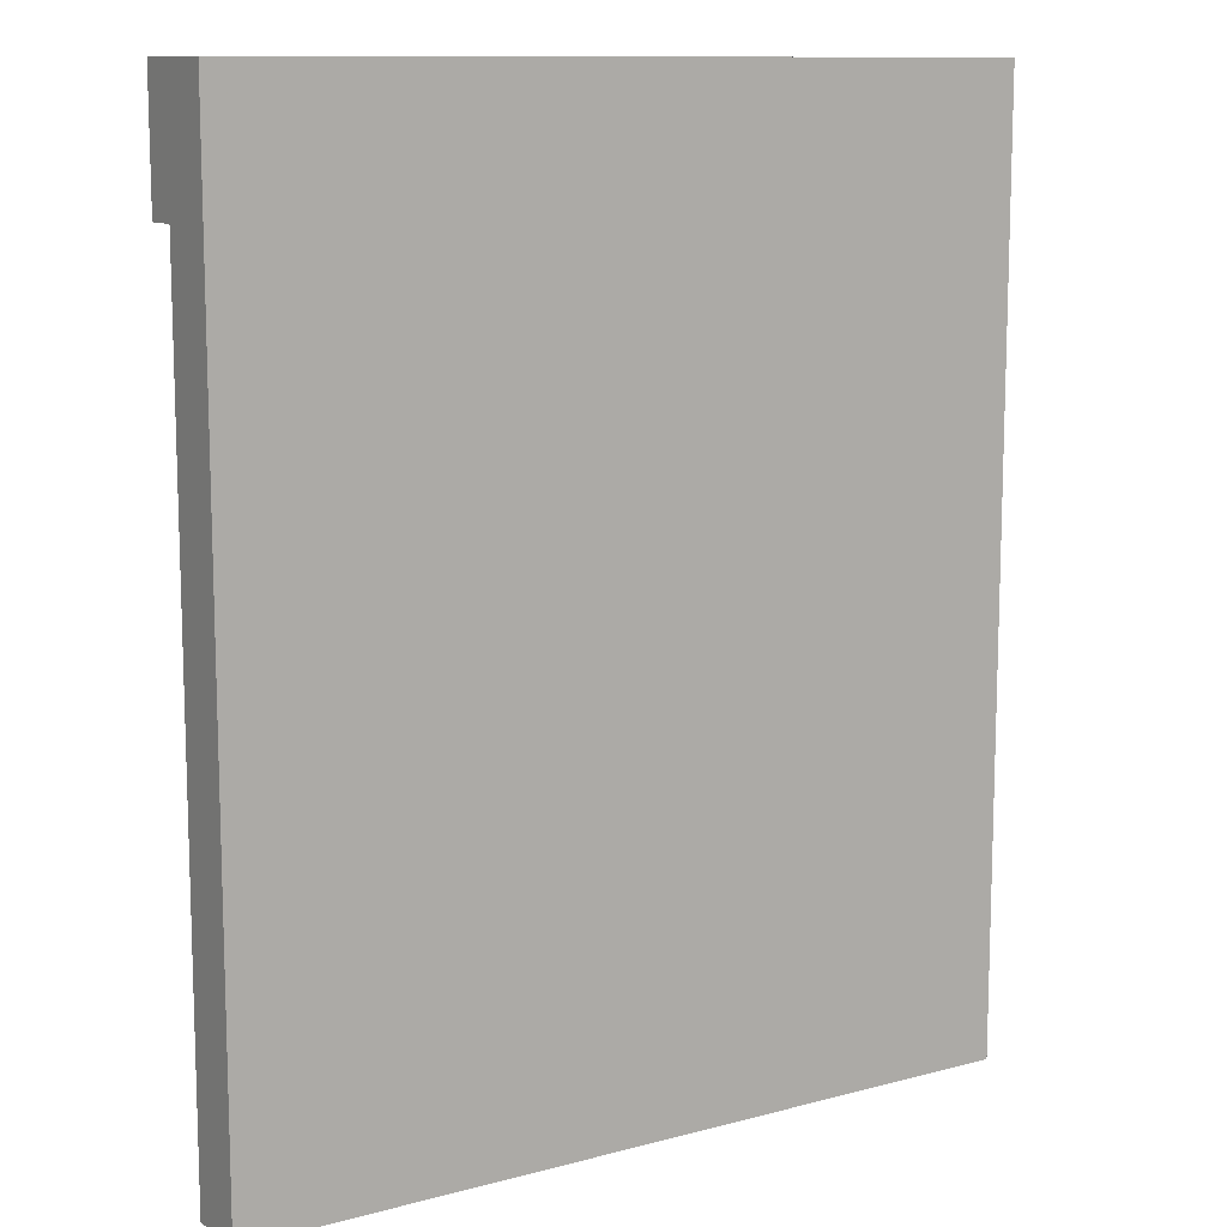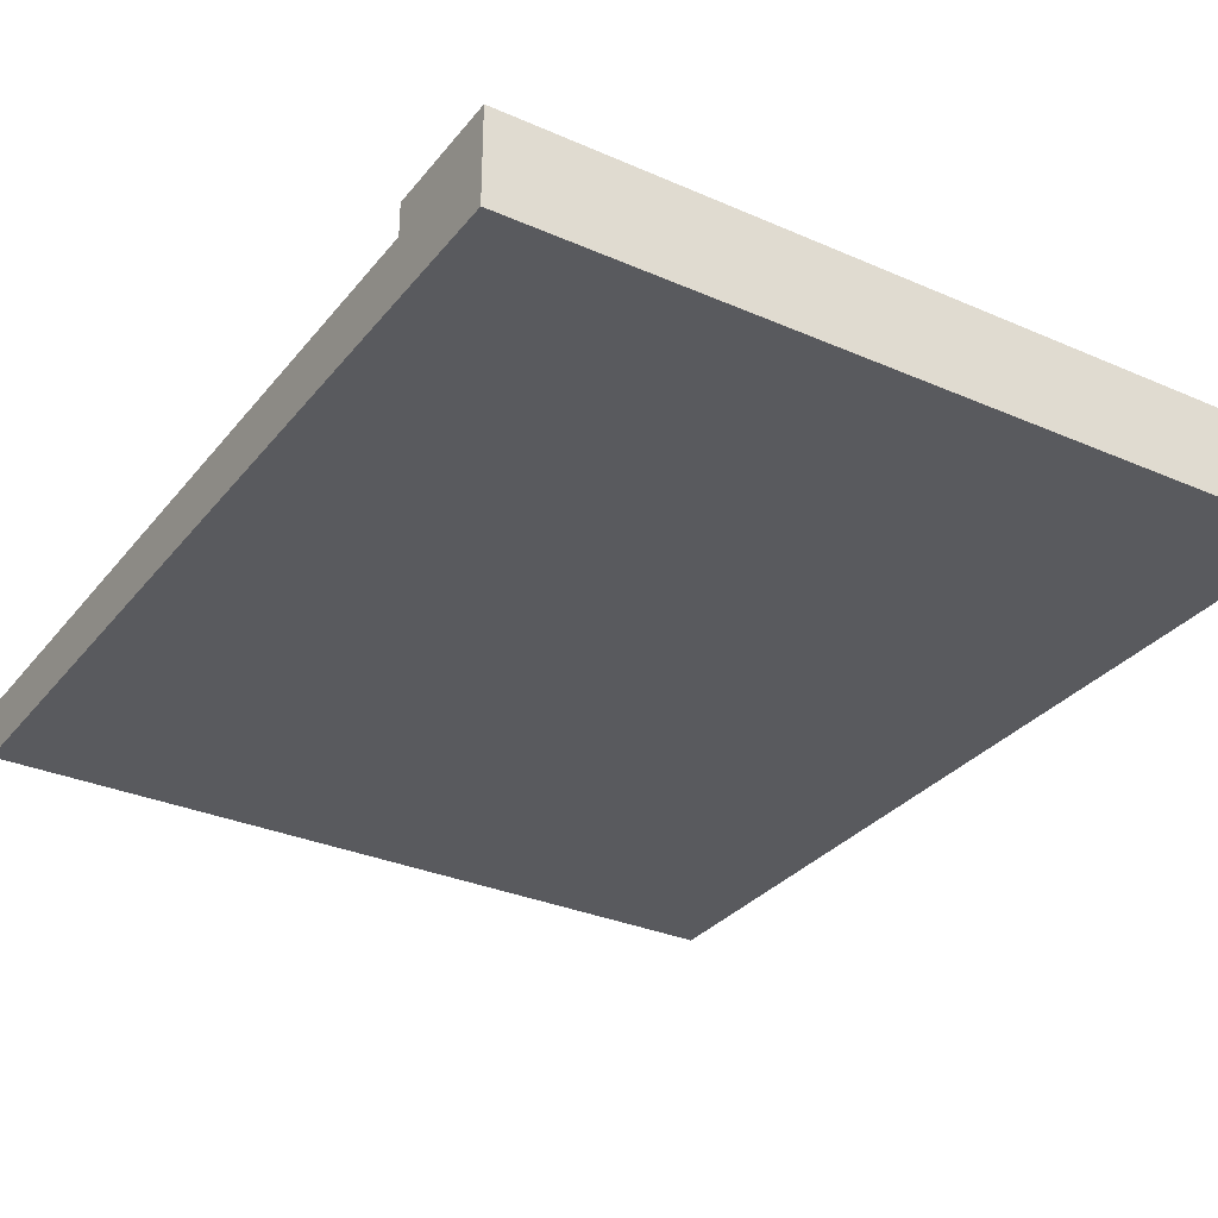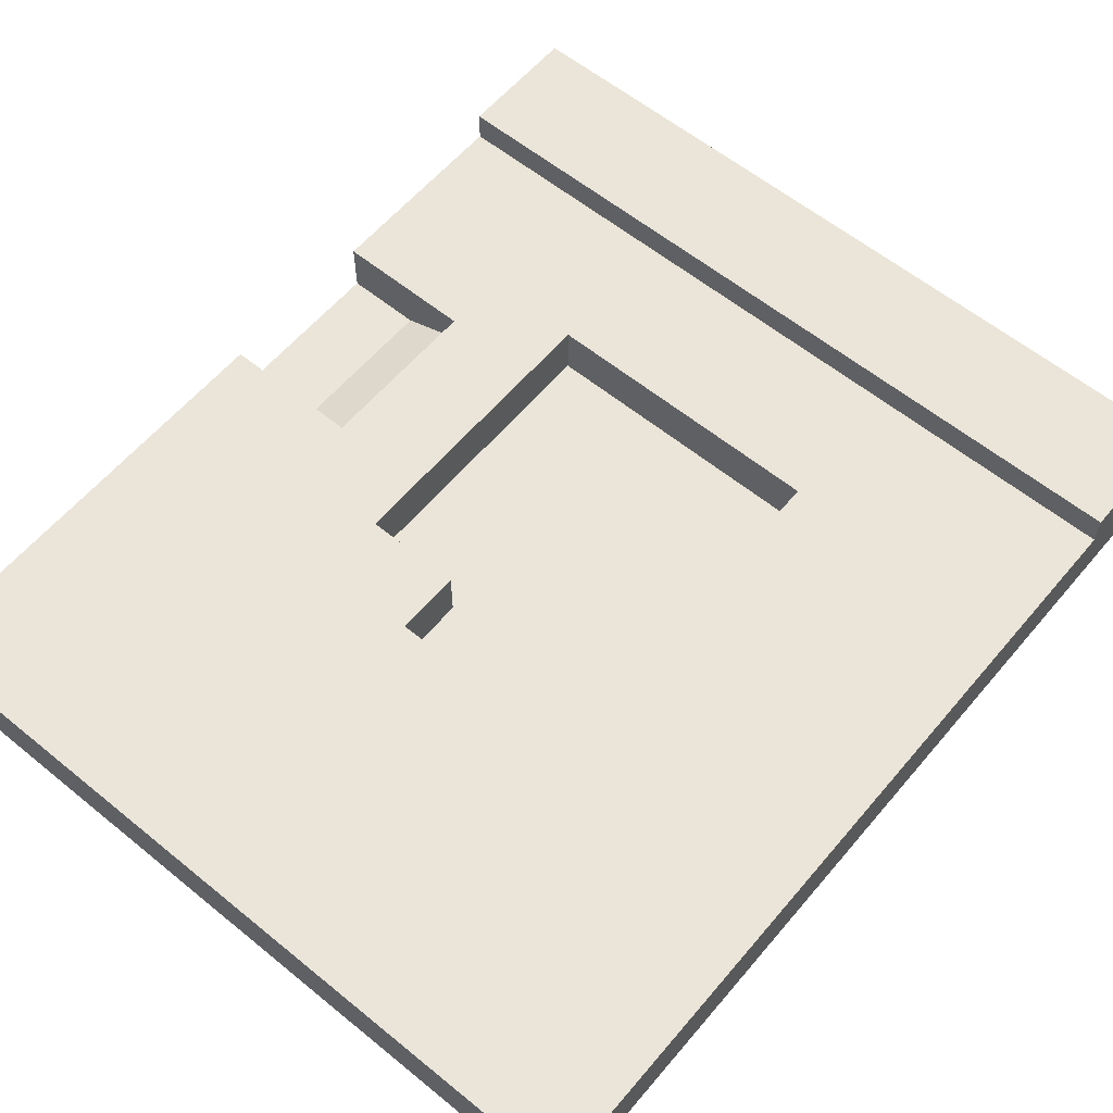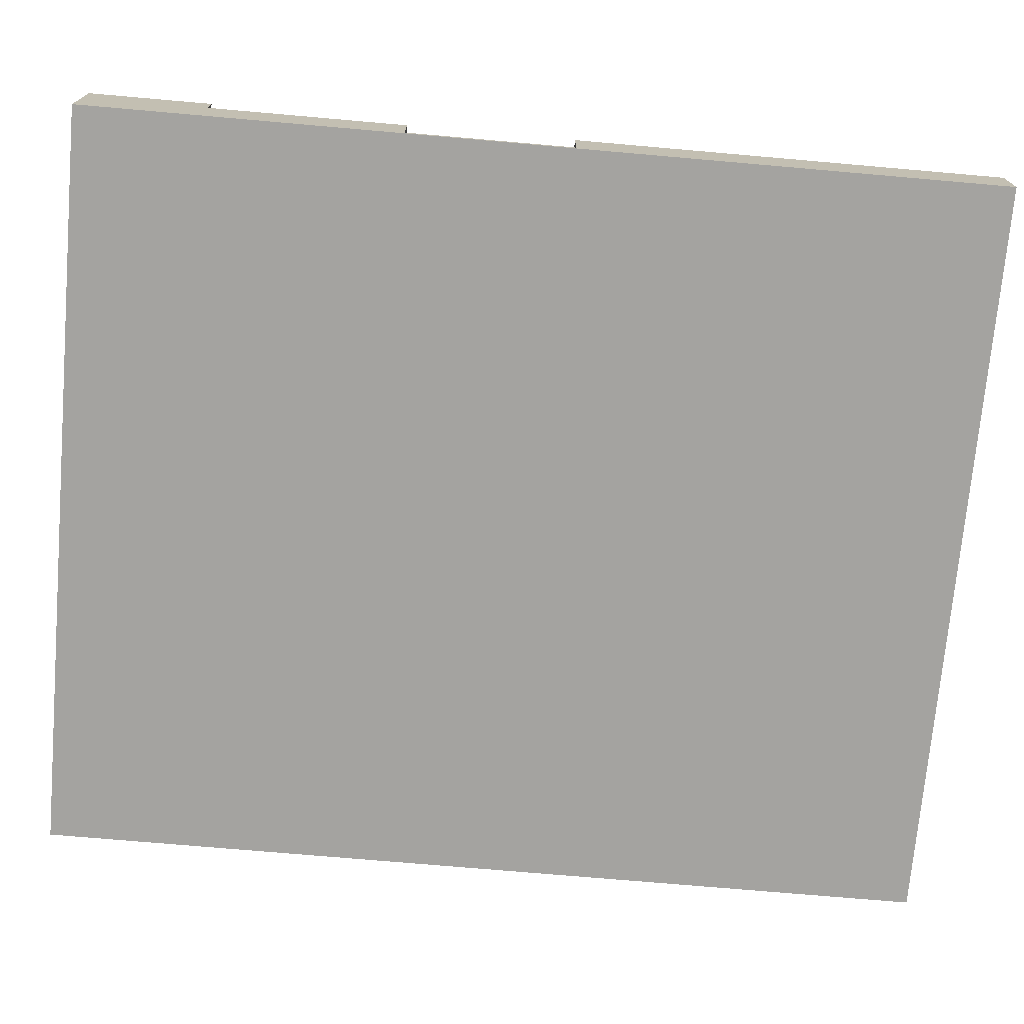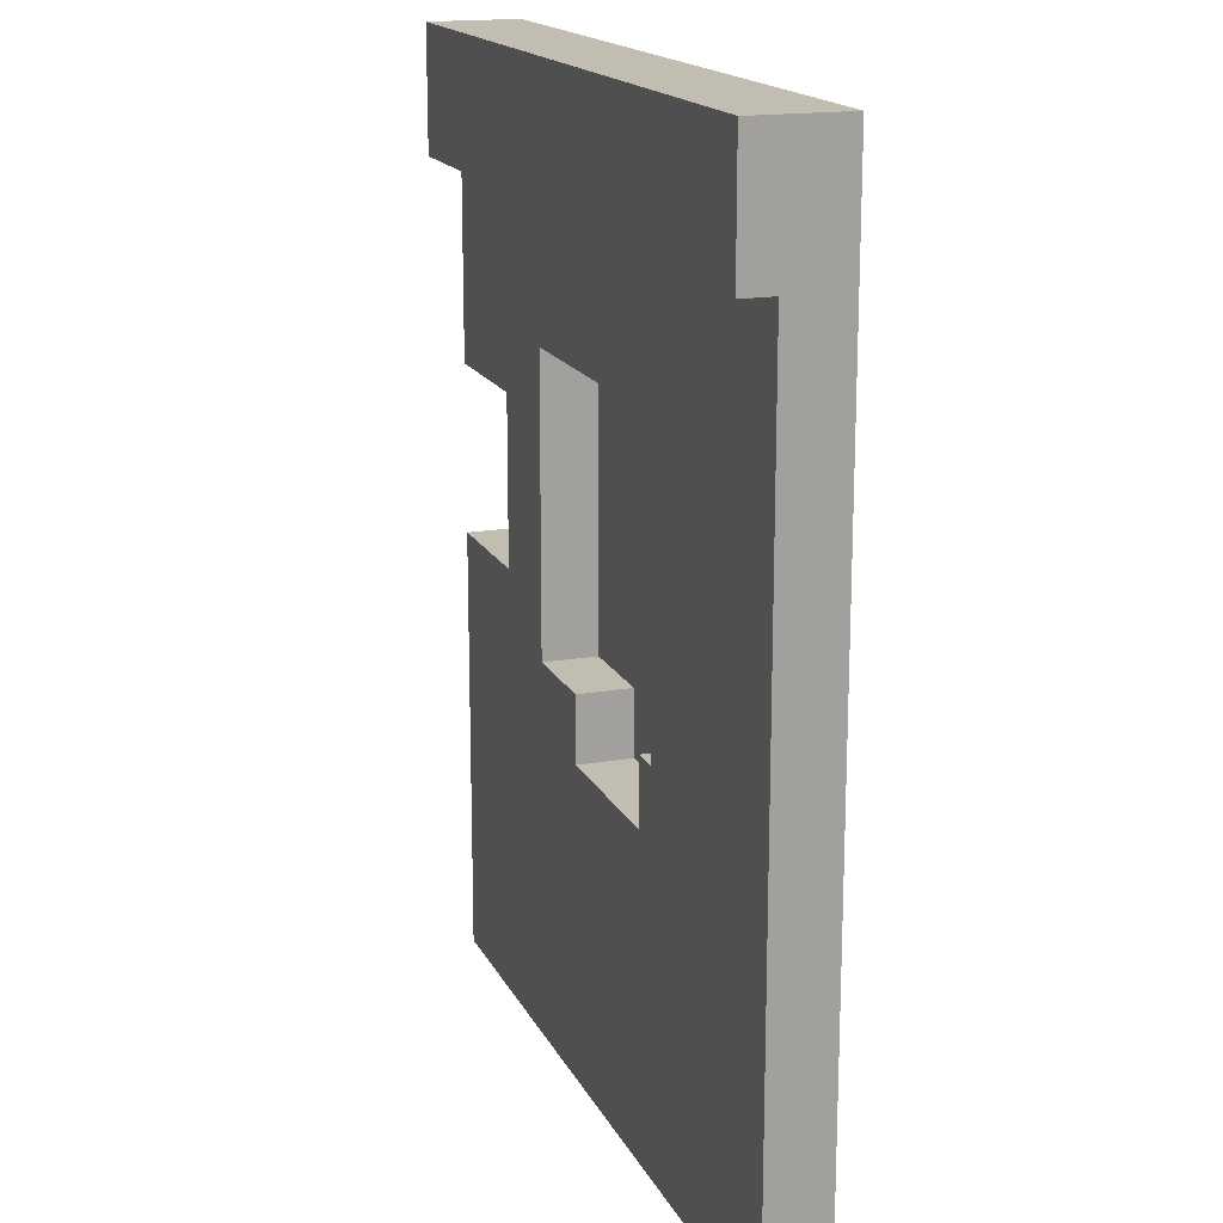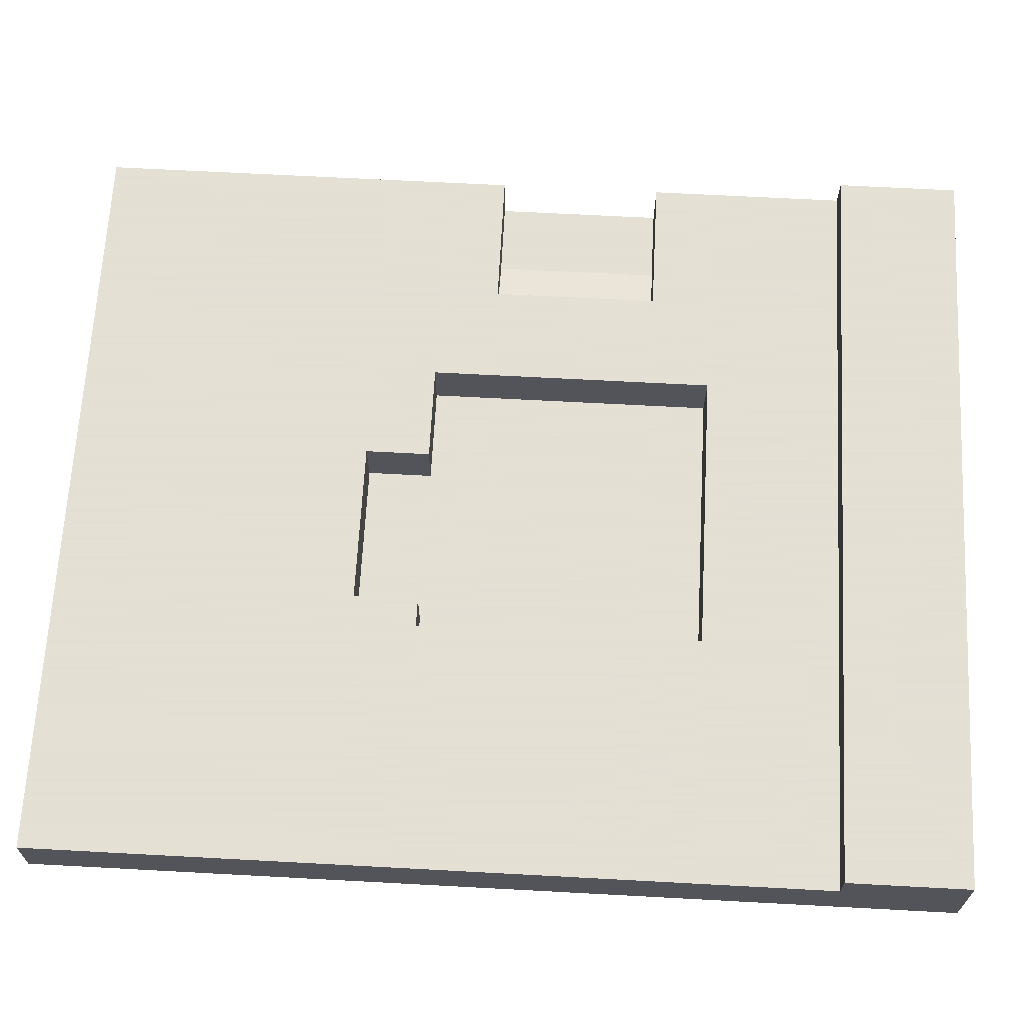
<metadata>
{"format":"obj","ext":"obj","renderer":"f3d","projection":"perspective","resolution":1024,"background":"white","views":[{"elev":11.3,"azim":-33.0,"up":"+Z"},{"elev":-31.5,"azim":-31.8,"up":"+Y"},{"elev":59.6,"azim":-140.1,"up":"+Y"},{"elev":-72.9,"azim":85.0,"up":"+Y"},{"elev":16.9,"azim":-109.2,"up":"+Z"},{"elev":66.2,"azim":-86.9,"up":"+Y"}]}
</metadata>
<code>
o F1.ground.collider_Cube.083
v -25.1 0.4358 -30.71
v -25.1 4.241 -30.71
v -25.1 0.4358 27.83
v -25.1 4.241 27.83
v 24.16 0.4358 -30.71
v 24.16 4.241 -30.71
v 24.16 0.4358 27.83
v 24.16 4.241 27.83
v -25.1 0.4358 20
v -25.1 4.241 20
v 24.16 0.4358 20
v 24.16 4.241 20
v -25.1 6.26 20
v -25.1 6.26 27.83
v 24.16 6.26 27.83
v 24.16 6.26 20
v -25.1 0.4358 11.23
v 24.16 4.241 11.23
v -25.1 4.241 11.23
v 24.16 0.4358 11.23
v -25.1 0.4358 -7.161
v 24.16 4.241 -7.161
v -25.1 4.241 -7.161
v 24.16 0.4358 -7.161
v -7.346 0.4358 27.83
v -7.346 4.241 27.83
v -7.346 0.4358 -30.71
v -7.346 4.241 -30.71
v -7.346 4.241 20
v -7.346 0.4358 20
v -7.346 6.26 27.83
v -7.346 6.26 20
v -7.346 4.241 11.23
v -7.346 0.4358 11.23
v -7.346 4.241 -7.161
v -7.346 0.4358 -7.161
v 3.028 4.241 27.83
v 3.028 0.4358 -30.71
v 3.028 4.241 20
v 3.028 6.26 27.83
v 3.028 6.26 20
v 3.028 4.241 11.23
v 3.028 4.241 -7.161
v 3.028 0.4358 27.83
v 3.028 4.241 -30.71
v 3.028 0.4358 20
v 3.028 0.4358 11.23
v 3.028 0.4358 -7.161
v -25.1 0.4358 -11.32
v 24.16 4.241 -11.32
v -25.1 4.241 -11.32
v 24.16 0.4358 -11.32
v -7.346 4.241 -11.32
v -7.346 0.4358 -11.32
v 3.028 4.241 -11.32
v 3.028 0.4358 -11.32
v -9.213 0.4358 27.83
v -9.213 4.241 -30.71
v -9.213 0.4358 20
v -9.213 0.4358 11.23
v -9.213 0.4358 -7.161
v -9.213 4.241 27.83
v -9.213 0.4358 -30.71
v -9.213 4.241 20
v -9.213 6.26 27.83
v -9.213 6.26 20
v -9.213 4.241 11.23
v -9.213 4.241 -7.161
v -9.213 0.4358 -11.32
v -9.213 4.241 -11.32
v 9.152 4.241 27.83
v 9.152 0.4358 -30.71
v 9.152 4.241 20
v 9.152 6.26 27.83
v 9.152 6.26 20
v 9.152 4.241 11.23
v 9.152 4.241 -7.161
v 9.152 0.4358 27.83
v 9.152 4.241 -30.71
v 9.152 0.4358 20
v 9.152 0.4358 11.23
v 9.152 0.4358 -7.161
v 9.152 4.241 -11.32
v 9.152 0.4358 -11.32
v -9.213 0.7926 11.23
v -7.346 0.7926 11.23
v -9.213 0.7926 -7.161
v -7.346 0.7926 -7.161
v 3.028 0.7926 11.23
v 3.028 0.7926 -7.161
v -7.346 0.7926 -11.32
v 3.028 0.7926 -11.32
v 9.152 0.7926 11.23
v 9.152 0.7926 -7.161
v -25.1 4.241 7.369
v 24.16 0.4358 7.369
v -25.1 0.4358 7.369
v 24.16 4.241 7.369
v -7.346 0.4358 7.369
v 3.028 0.4358 7.369
v -9.213 0.4358 7.369
v -9.213 4.241 7.369
v 9.152 4.241 7.369
v 9.152 0.4358 7.369
v -7.346 0.7926 7.369
v 3.028 0.7926 7.369
v -9.213 0.7926 7.369
v 9.152 0.7926 7.369
v -25.1 0.4358 -3.287
v 24.16 4.241 -3.287
v -7.346 0.4358 -3.287
v 3.028 0.4358 -3.287
v -9.213 0.4358 -3.287
v -9.213 4.241 -3.287
v 9.152 4.241 -3.287
v 9.152 0.4358 -3.287
v -7.346 0.7926 -3.287
v 3.028 0.7926 -3.287
v -9.213 0.7926 -3.287
v 9.152 0.7926 -3.287
v -25.1 4.241 -3.287
v 24.16 0.4358 -3.287
v 15.43 4.241 27.83
v 15.43 0.4358 -30.71
v 15.43 4.241 20
v 15.43 6.26 27.83
v 15.43 6.26 20
v 15.43 4.241 11.23
v 15.43 4.241 -7.161
v 15.43 4.241 -11.32
v 15.43 0.4358 27.83
v 15.43 4.241 -30.71
v 15.43 0.4358 20
v 15.43 0.4358 11.23
v 15.43 0.4358 -7.161
v 15.43 0.4358 -11.32
v 15.43 4.241 7.369
v 15.43 0.4358 7.369
v 15.43 4.241 -3.287
v 15.43 0.4358 -3.287
v 15.43 2.38 7.369
v 24.16 0.8047 7.369
v 24.16 0.8047 -3.287
v 15.43 2.38 -3.287
v 19.42 4.241 27.83
v 19.42 0.4358 -30.71
v 19.42 4.241 20
v 19.42 6.26 27.83
v 19.42 6.26 20
v 19.42 4.241 11.23
v 19.42 4.241 -7.161
v 19.42 4.241 -11.32
v 19.42 4.241 7.369
v 19.42 4.241 -3.287
v 19.42 0.4358 27.83
v 19.42 4.241 -30.71
v 19.42 0.4358 20
v 19.42 0.4358 11.23
v 19.42 0.4358 -7.161
v 19.42 0.4358 -11.32
v 19.42 0.4358 7.369
v 19.42 0.4358 -3.287
v 19.42 0.8047 7.369
v 19.42 0.8047 -3.287
f 10 3 9
f 145 7 155
f 52 6 5
f 58 1 63
f 52 146 160
f 51 58 70
f 4 65 62
f 7 157 155
f 8 11 7
f 19 9 17
f 14 66 65
f 12 149 147
f 8 16 12
f 10 14 4
f 95 17 97
f 10 67 64
f 11 158 157
f 12 20 11
f 49 23 21
f 121 68 114
f 122 159 162
f 122 22 24
f 111 61 113
f 67 86 33
f 30 60 59
f 29 42 39
f 29 66 64
f 31 41 40
f 25 59 57
f 26 40 37
f 53 45 55
f 54 63 69
f 45 27 38
f 62 25 57
f 72 45 38
f 55 79 83
f 37 74 71
f 40 75 74
f 39 76 73
f 55 91 53
f 112 36 111
f 46 34 30
f 39 32 29
f 44 30 25
f 56 27 54
f 26 44 25
f 48 54 36
f 43 83 77
f 36 69 61
f 68 119 114
f 1 51 49
f 23 70 68
f 24 160 159
f 24 50 52
f 68 53 35
f 61 49 21
f 4 57 3
f 69 1 49
f 57 9 3
f 64 13 10
f 59 17 9
f 113 21 109
f 53 88 35
f 64 33 29
f 65 32 31
f 62 31 26
f 70 28 53
f 28 63 27
f 82 56 48
f 77 130 129
f 115 129 139
f 73 128 125
f 74 127 126
f 71 126 123
f 83 132 130
f 124 79 72
f 116 48 112
f 80 47 46
f 73 41 39
f 78 46 44
f 84 38 56
f 44 71 78
f 117 90 118
f 118 94 120
f 88 92 90
f 119 88 117
f 33 89 42
f 42 93 76
f 76 108 103
f 77 90 43
f 43 92 55
f 35 87 68
f 103 120 115
f 85 105 86
f 89 108 93
f 86 106 89
f 81 100 47
f 76 137 128
f 60 97 17
f 102 85 67
f 47 99 34
f 34 101 60
f 18 96 20
f 20 161 158
f 19 102 67
f 109 95 97
f 21 121 109
f 115 94 77
f 107 117 105
f 106 120 108
f 105 118 106
f 104 112 100
f 103 139 137
f 101 109 97
f 114 107 102
f 100 111 99
f 99 113 101
f 96 162 161
f 95 114 102
f 138 116 104
f 110 164 154
f 134 104 81
f 128 153 150
f 156 124 146
f 130 156 152
f 123 148 145
f 126 149 148
f 125 150 147
f 139 151 154
f 129 152 151
f 135 84 82
f 140 82 116
f 133 81 80
f 125 75 73
f 131 80 78
f 136 72 84
f 78 123 131
f 141 164 163
f 139 141 137
f 153 141 163
f 96 143 122
f 153 142 98
f 163 143 142
f 151 50 22
f 154 22 110
f 147 18 12
f 148 16 15
f 145 15 8
f 152 6 50
f 6 146 5
f 150 98 18
f 154 144 139
f 161 140 138
f 158 138 134
f 159 136 135
f 162 135 140
f 157 134 133
f 147 127 125
f 155 133 131
f 160 124 136
f 123 155 131
f 10 4 3
f 145 8 7
f 52 50 6
f 58 2 1
f 52 5 146
f 51 2 58
f 4 14 65
f 7 11 157
f 8 12 11
f 19 10 9
f 14 13 66
f 12 16 149
f 8 15 16
f 10 13 14
f 95 19 17
f 10 19 67
f 11 20 158
f 12 18 20
f 49 51 23
f 121 23 68
f 122 24 159
f 122 110 22
f 111 36 61
f 67 85 86
f 30 34 60
f 29 33 42
f 29 32 66
f 31 32 41
f 25 30 59
f 26 31 40
f 53 28 45
f 54 27 63
f 45 28 27
f 62 26 25
f 72 79 45
f 55 45 79
f 37 40 74
f 40 41 75
f 39 42 76
f 55 92 91
f 112 48 36
f 46 47 34
f 39 41 32
f 44 46 30
f 56 38 27
f 26 37 44
f 48 56 54
f 43 55 83
f 36 54 69
f 68 87 119
f 1 2 51
f 23 51 70
f 24 52 160
f 24 22 50
f 68 70 53
f 61 69 49
f 4 62 57
f 69 63 1
f 57 59 9
f 64 66 13
f 59 60 17
f 113 61 21
f 53 91 88
f 64 67 33
f 65 66 32
f 62 65 31
f 70 58 28
f 28 58 63
f 82 84 56
f 77 83 130
f 115 77 129
f 73 76 128
f 74 75 127
f 71 74 126
f 83 79 132
f 124 132 79
f 116 82 48
f 80 81 47
f 73 75 41
f 78 80 46
f 84 72 38
f 44 37 71
f 117 88 90
f 118 90 94
f 88 91 92
f 119 87 88
f 33 86 89
f 42 89 93
f 76 93 108
f 77 94 90
f 43 90 92
f 35 88 87
f 103 108 120
f 85 107 105
f 89 106 108
f 86 105 106
f 81 104 100
f 76 103 137
f 60 101 97
f 102 107 85
f 47 100 99
f 34 99 101
f 18 98 96
f 20 96 161
f 19 95 102
f 109 121 95
f 21 23 121
f 115 120 94
f 107 119 117
f 106 118 120
f 105 117 118
f 104 116 112
f 103 115 139
f 101 113 109
f 114 119 107
f 100 112 111
f 99 111 113
f 96 122 162
f 95 121 114
f 138 140 116
f 110 143 164
f 134 138 104
f 128 137 153
f 156 132 124
f 130 132 156
f 123 126 148
f 126 127 149
f 125 128 150
f 139 129 151
f 129 130 152
f 135 136 84
f 140 135 82
f 133 134 81
f 125 127 75
f 131 133 80
f 136 124 72
f 78 71 123
f 141 144 164
f 139 144 141
f 153 137 141
f 96 142 143
f 153 163 142
f 163 164 143
f 151 152 50
f 154 151 22
f 147 150 18
f 148 149 16
f 145 148 15
f 152 156 6
f 6 156 146
f 150 153 98
f 154 164 144
f 161 162 140
f 158 161 138
f 159 160 136
f 162 159 135
f 157 158 134
f 147 149 127
f 155 157 133
f 160 146 124
f 123 145 155

</code>
